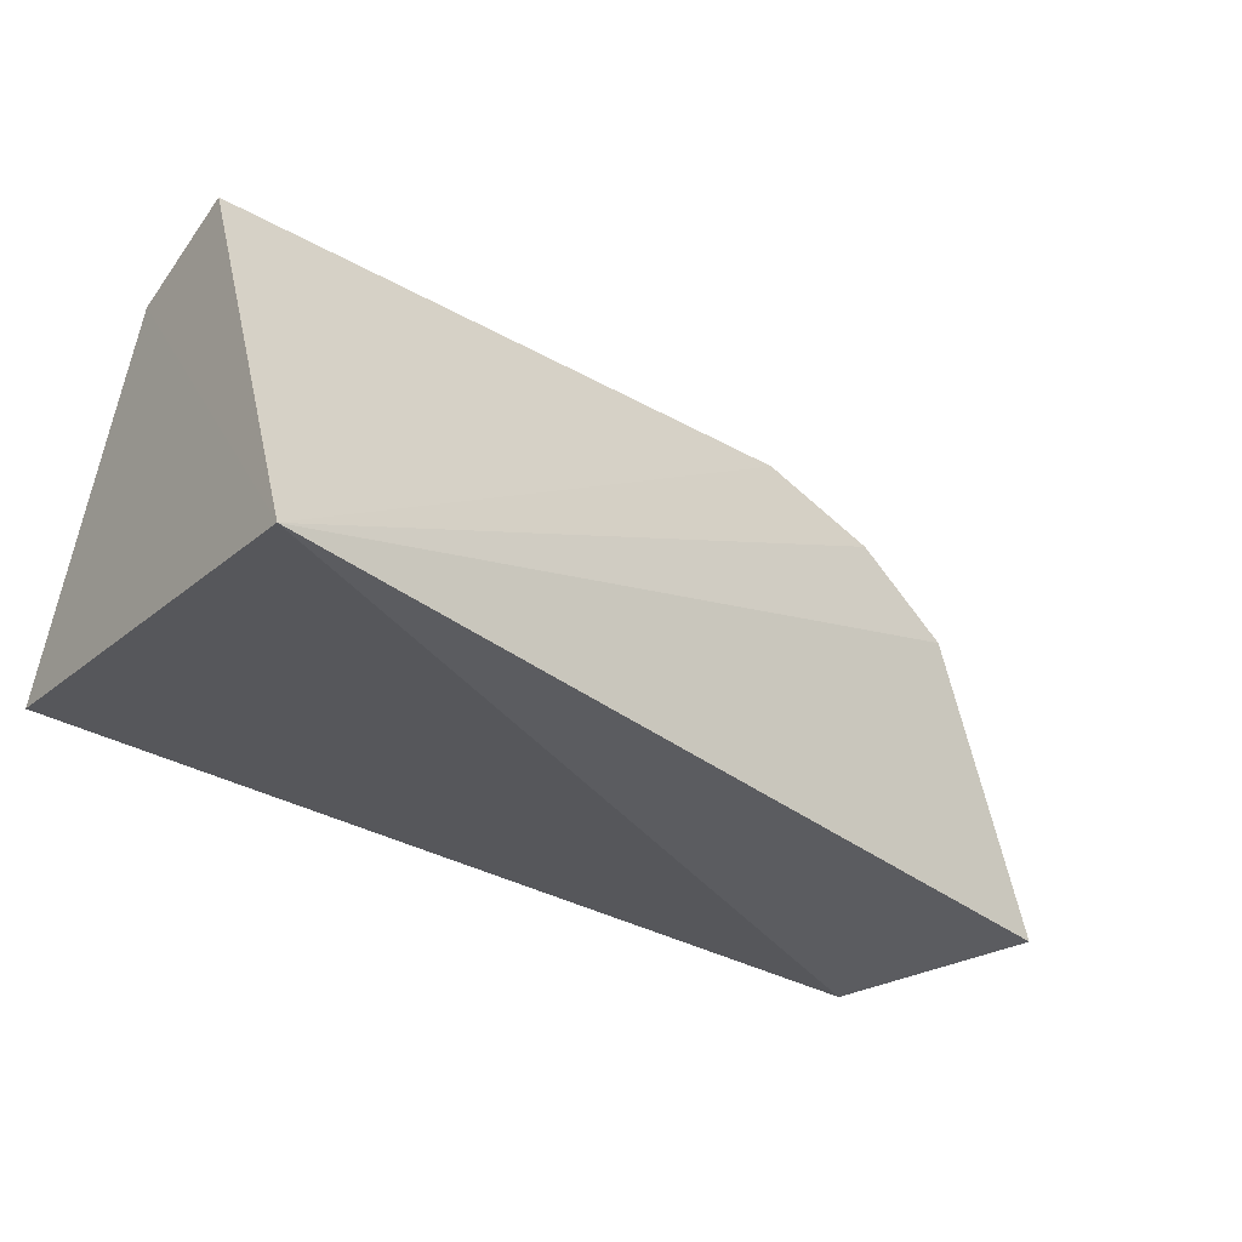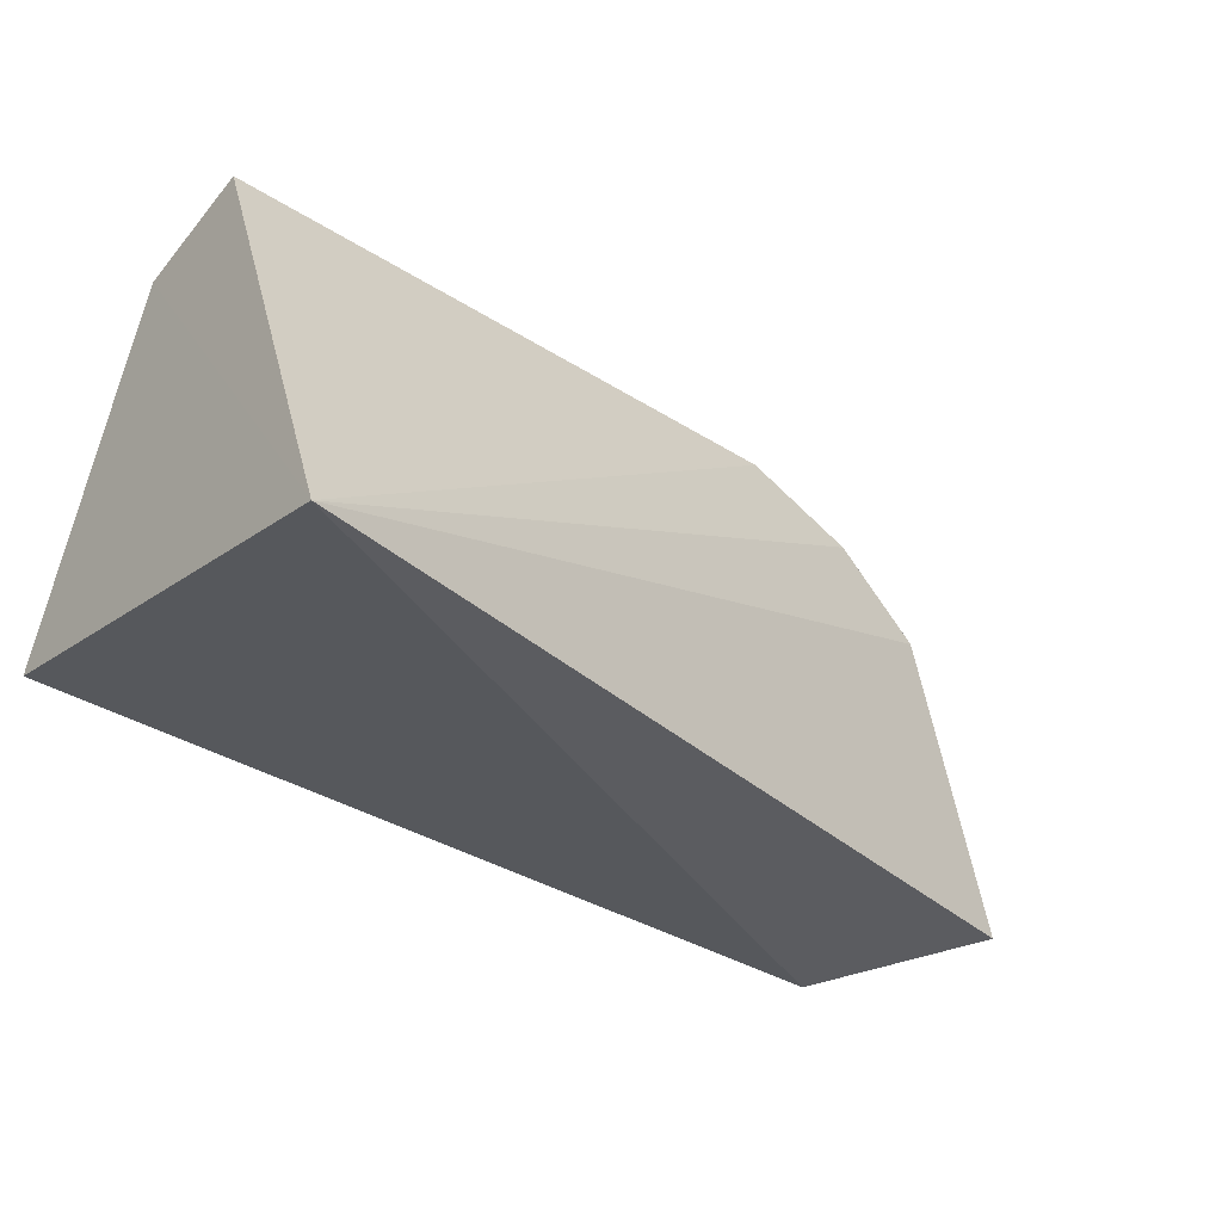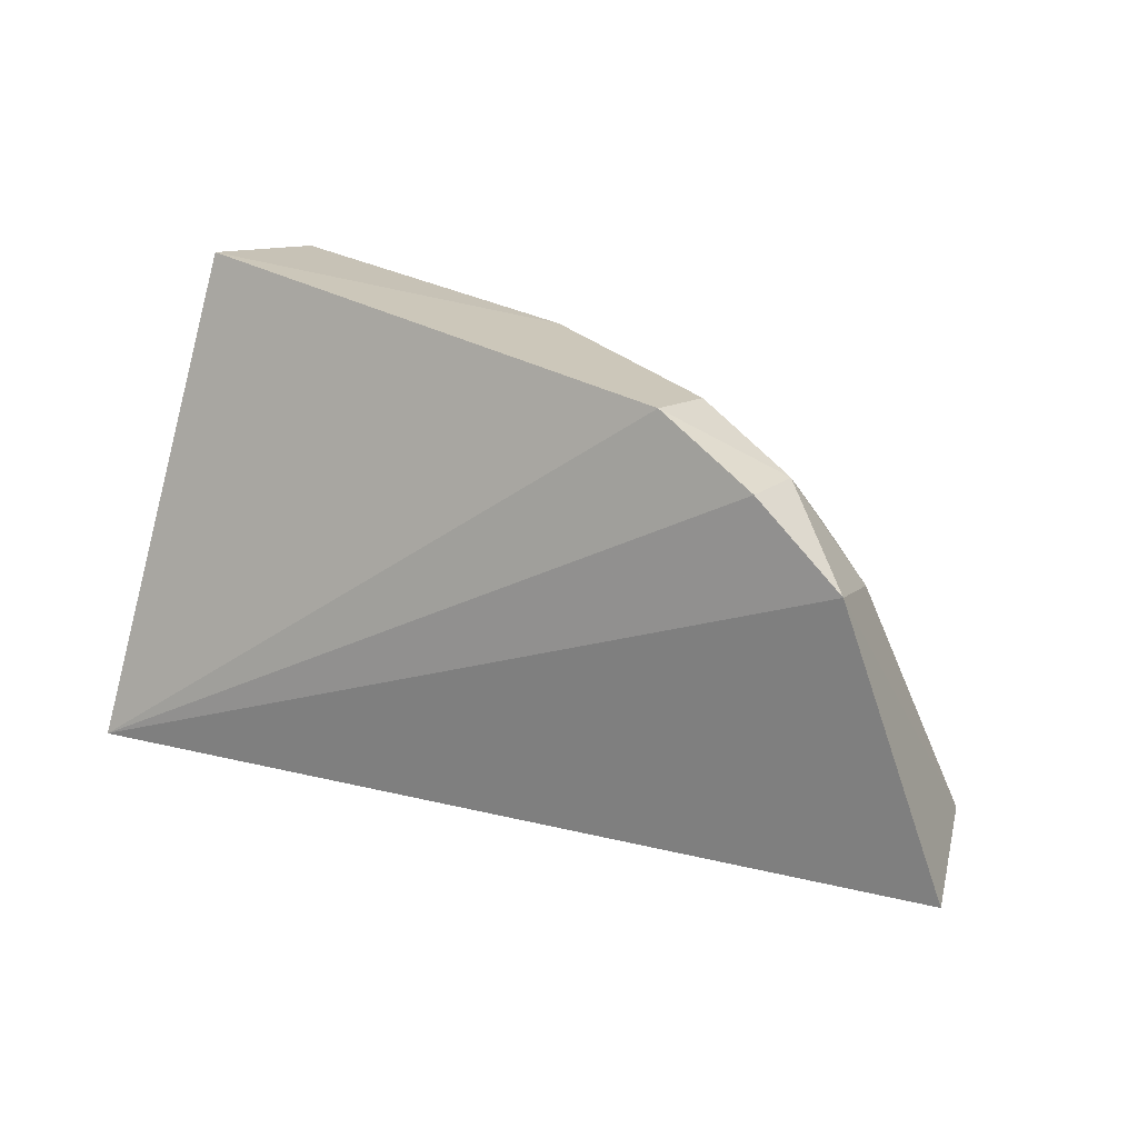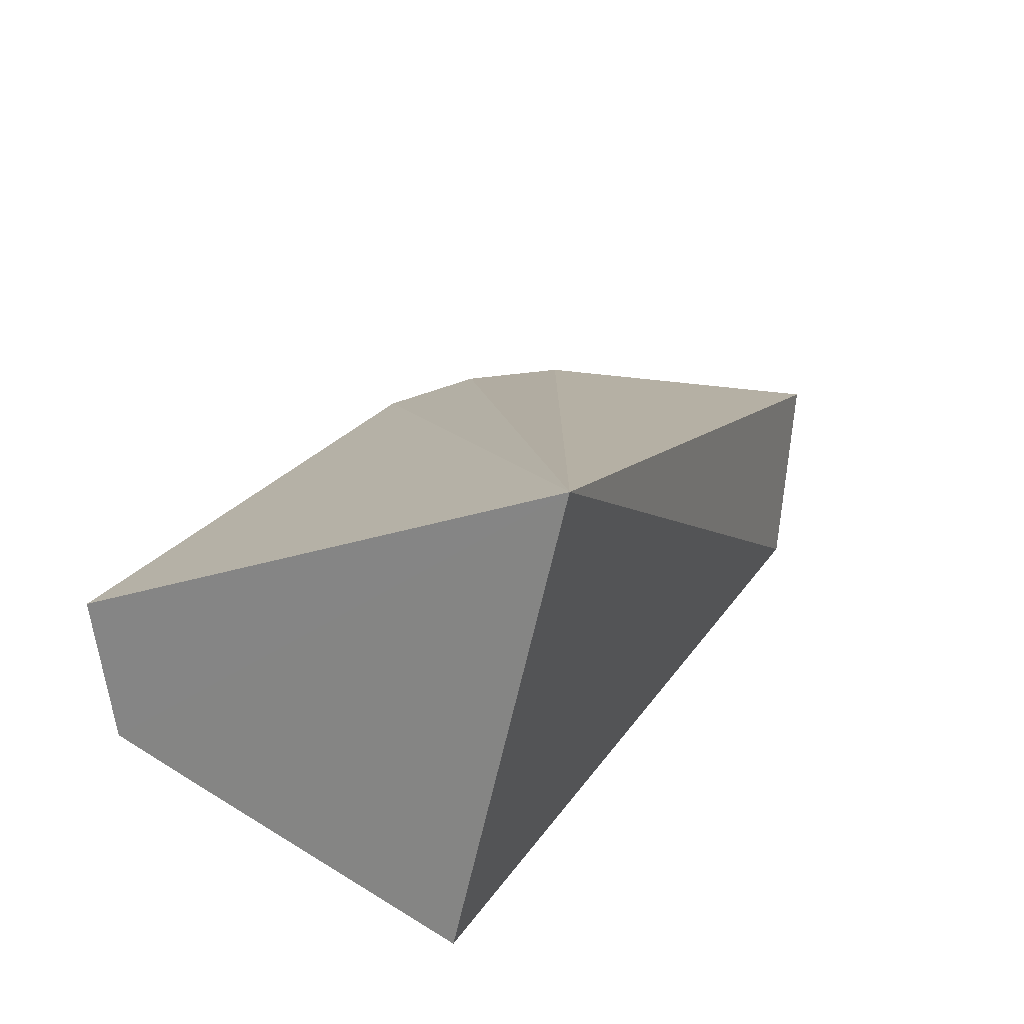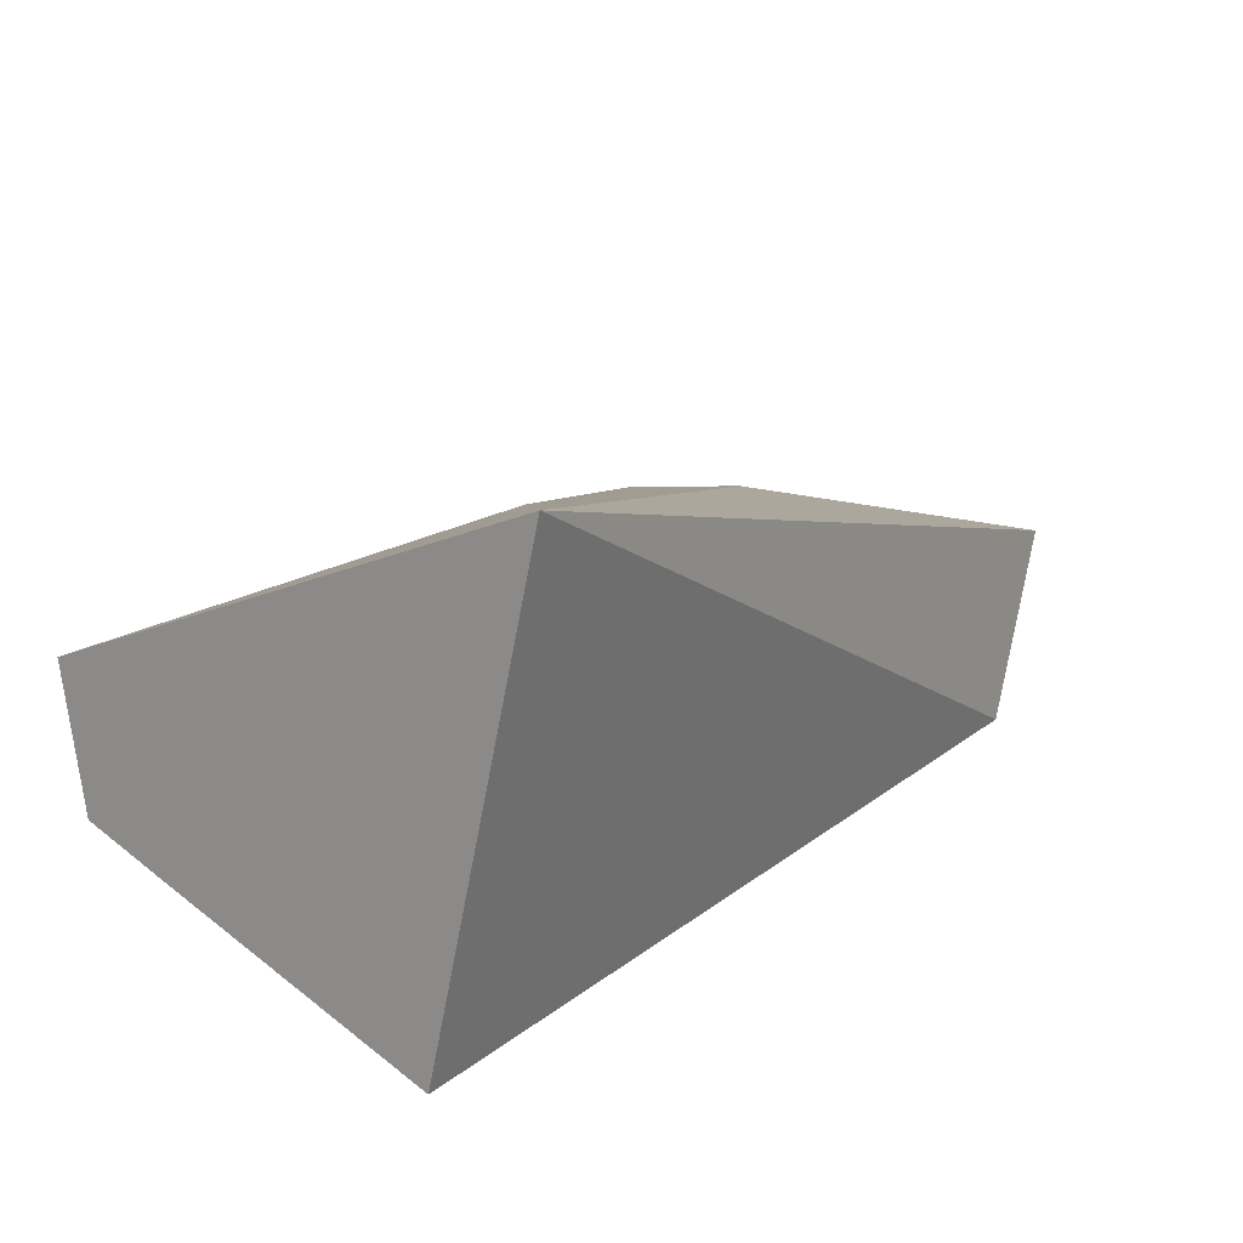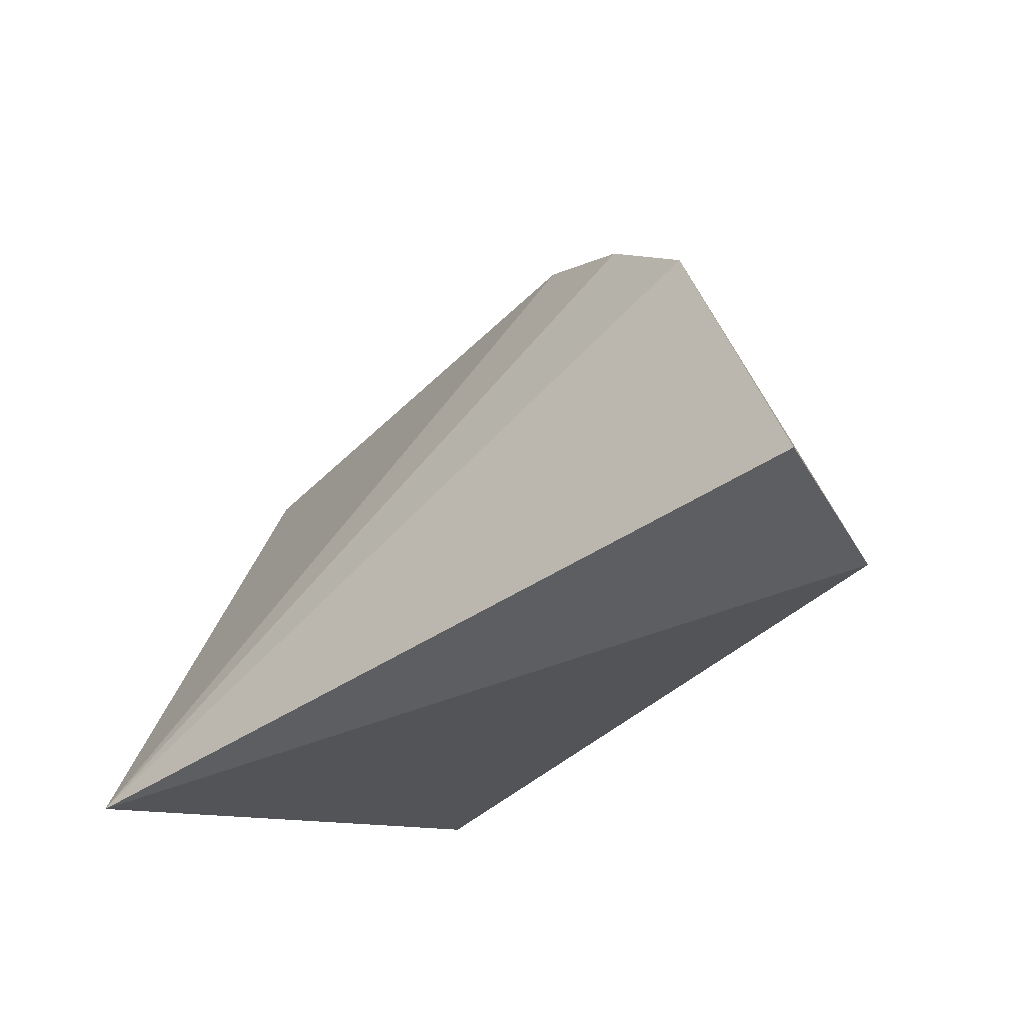
<metadata>
{"format":"obj","ext":"obj","renderer":"f3d","projection":"perspective","resolution":1024,"background":"white","views":[{"elev":-36.3,"azim":-34.2,"up":"+Y"},{"elev":-36.4,"azim":-37.8,"up":"+Y"},{"elev":24.7,"azim":40.3,"up":"+Y"},{"elev":23.3,"azim":-66.7,"up":"+Z"},{"elev":17.3,"azim":-55.2,"up":"+Z"},{"elev":-35.2,"azim":54.5,"up":"+Y"}]}
</metadata>
<code>
v 0.1123 0.05993 0.02957
v 0.1247 0.03728 0.02739
v 0.1191 0.03673 0.01641
v 0.06792 0.04111 0.01145
v 0.06801 0.03415 0.04136
v 0.09067 0.06288 0.02071
v 0.1181 0.05529 0.02907
v 0.1047 0.05919 0.02098
v 0.06799 0.06502 0.029
v 0.115 0.05244 0.02177
v 0.1049 0.06239 0.02453
v 0.1054 0.06326 0.02937
v 0.06795 0.06354 0.0204
v 0.1114 0.0553 0.0212
v 0.1117 0.05938 0.02511
v 0.07587 0.05837 0.01829
v 0.06794 0.05837 0.0183
f 5 3 2
f 5 4 3
f 7 2 3
f 7 5 2
f 7 1 5
f 8 3 4
f 8 4 6
f 10 7 3
f 11 8 6
f 12 9 5
f 12 5 1
f 12 11 6
f 12 6 9
f 13 9 6
f 13 4 5
f 13 5 9
f 14 10 3
f 14 3 8
f 15 1 7
f 15 7 10
f 15 10 14
f 15 14 8
f 15 8 11
f 15 12 1
f 15 11 12
f 16 13 6
f 16 6 4
f 17 16 4
f 17 4 13
f 17 13 16

</code>
